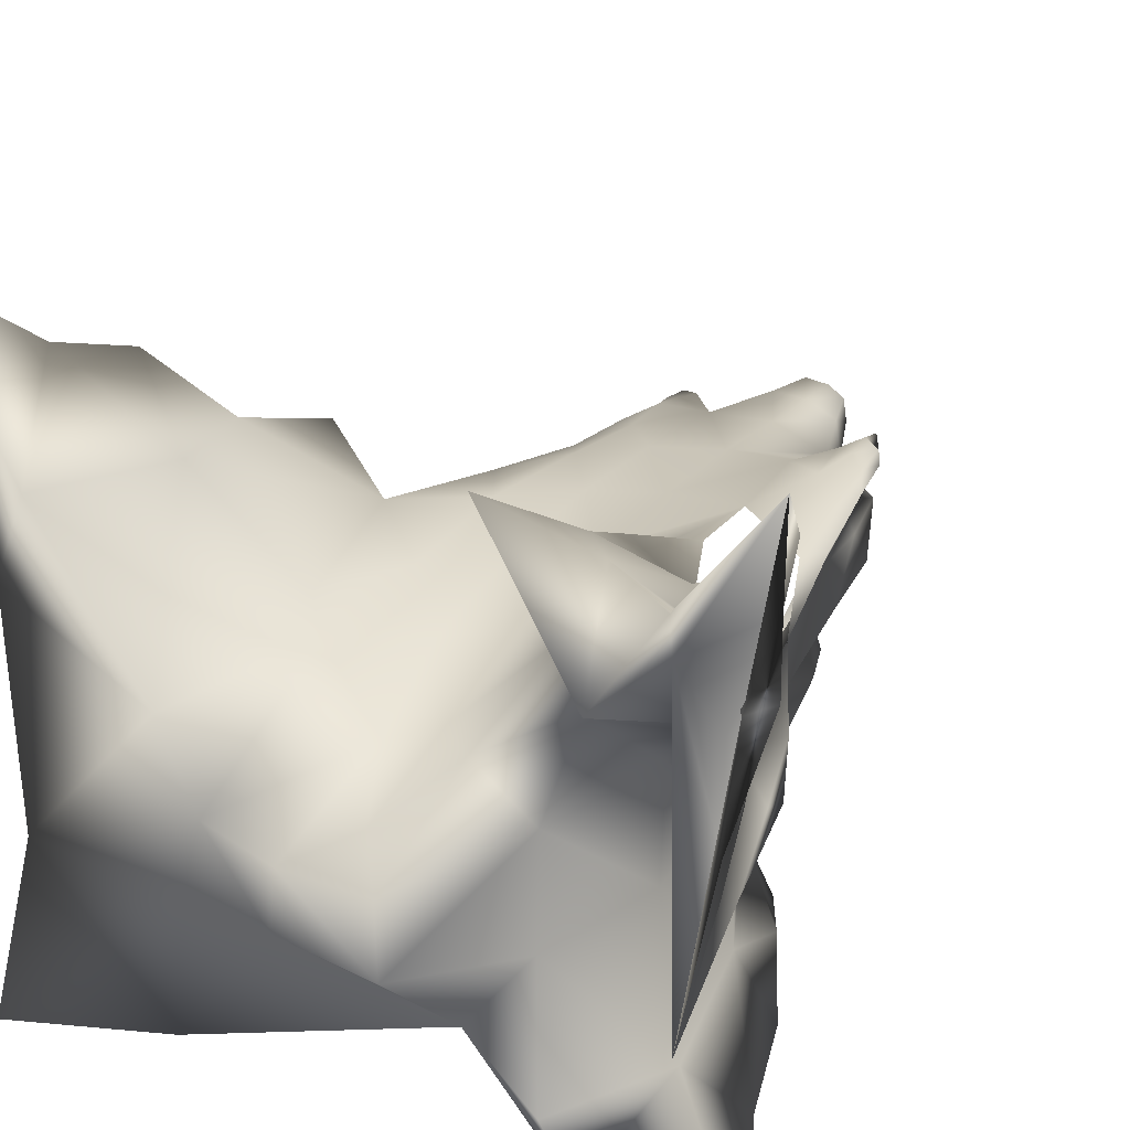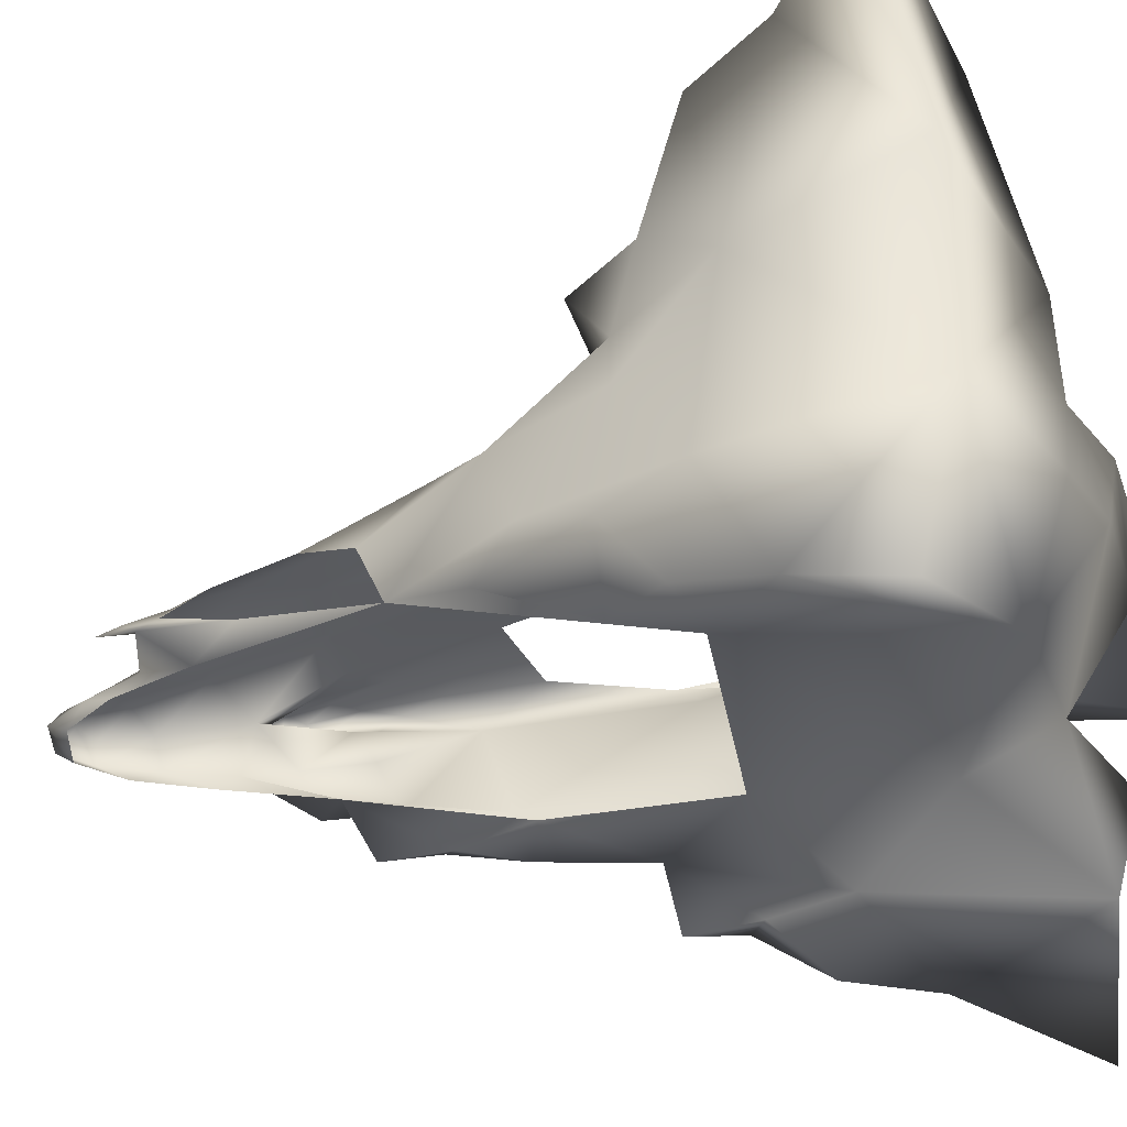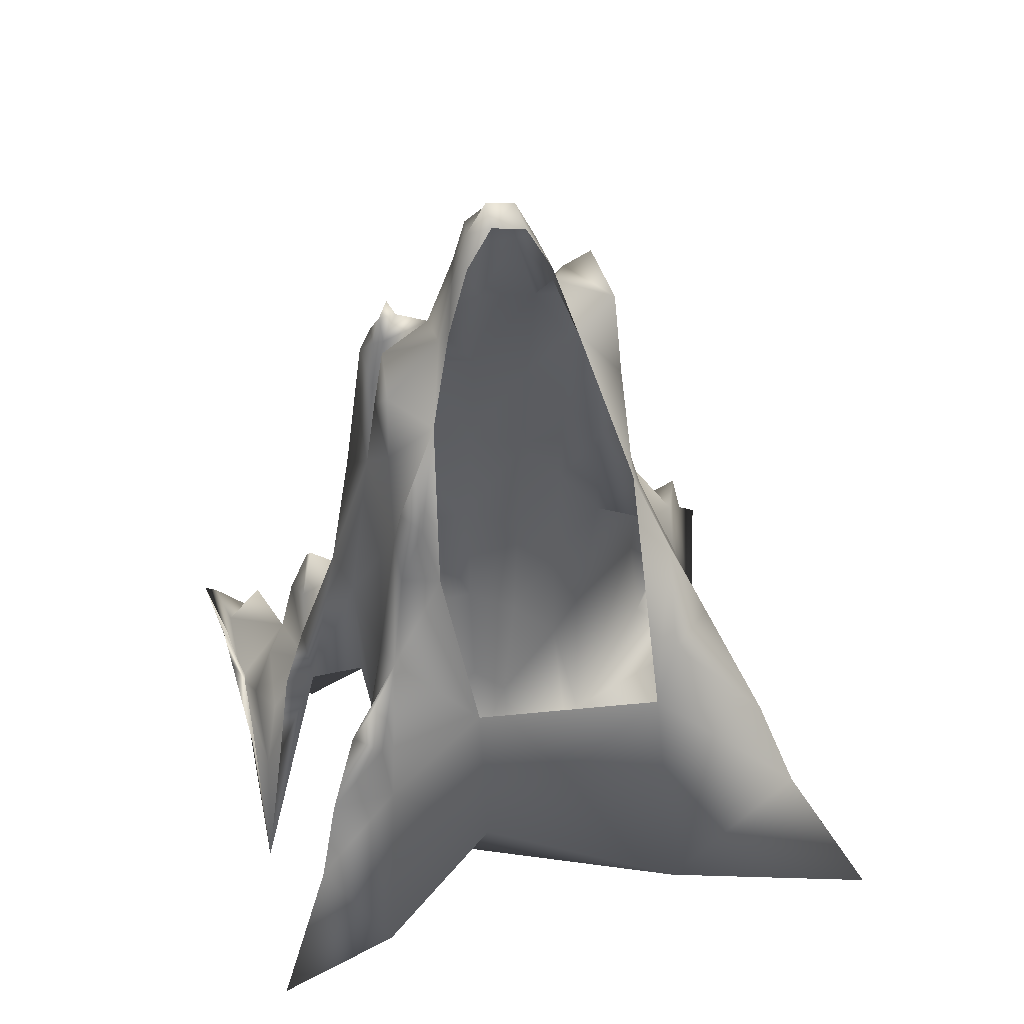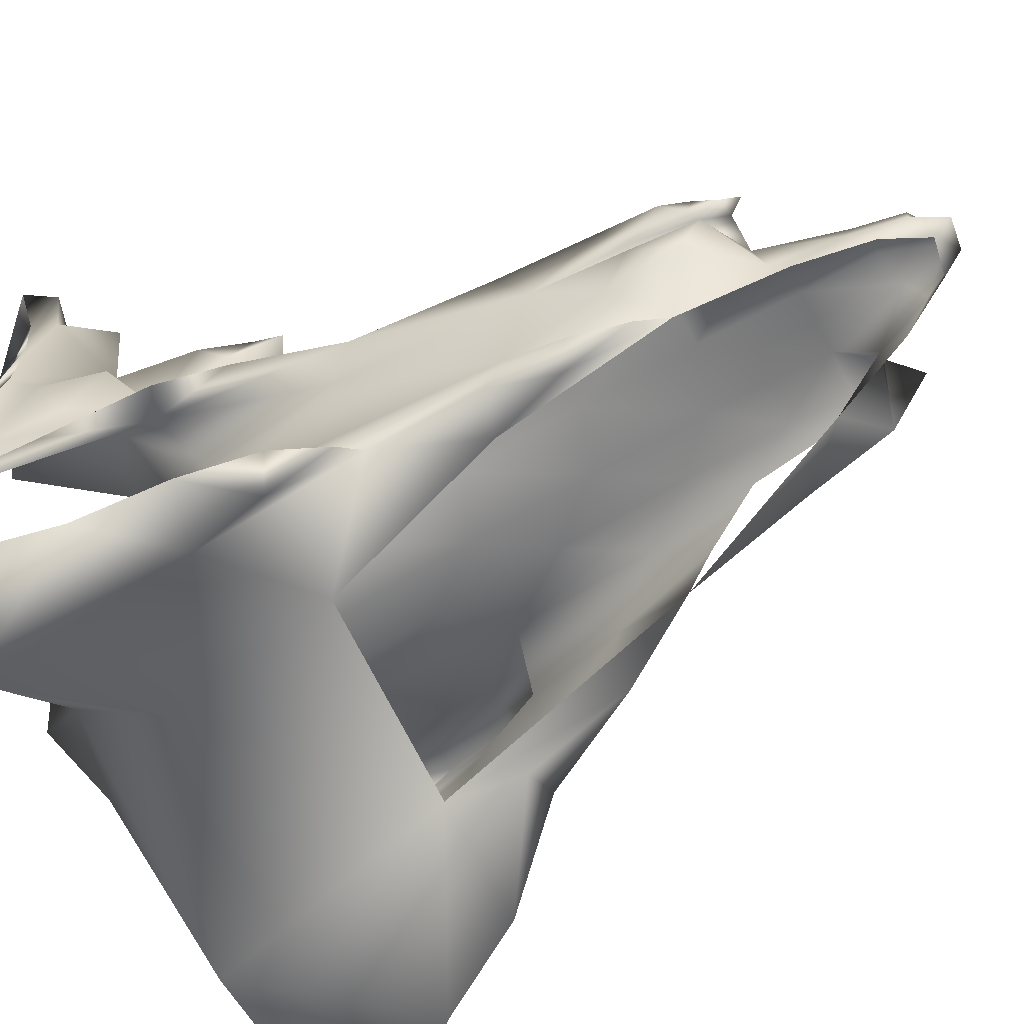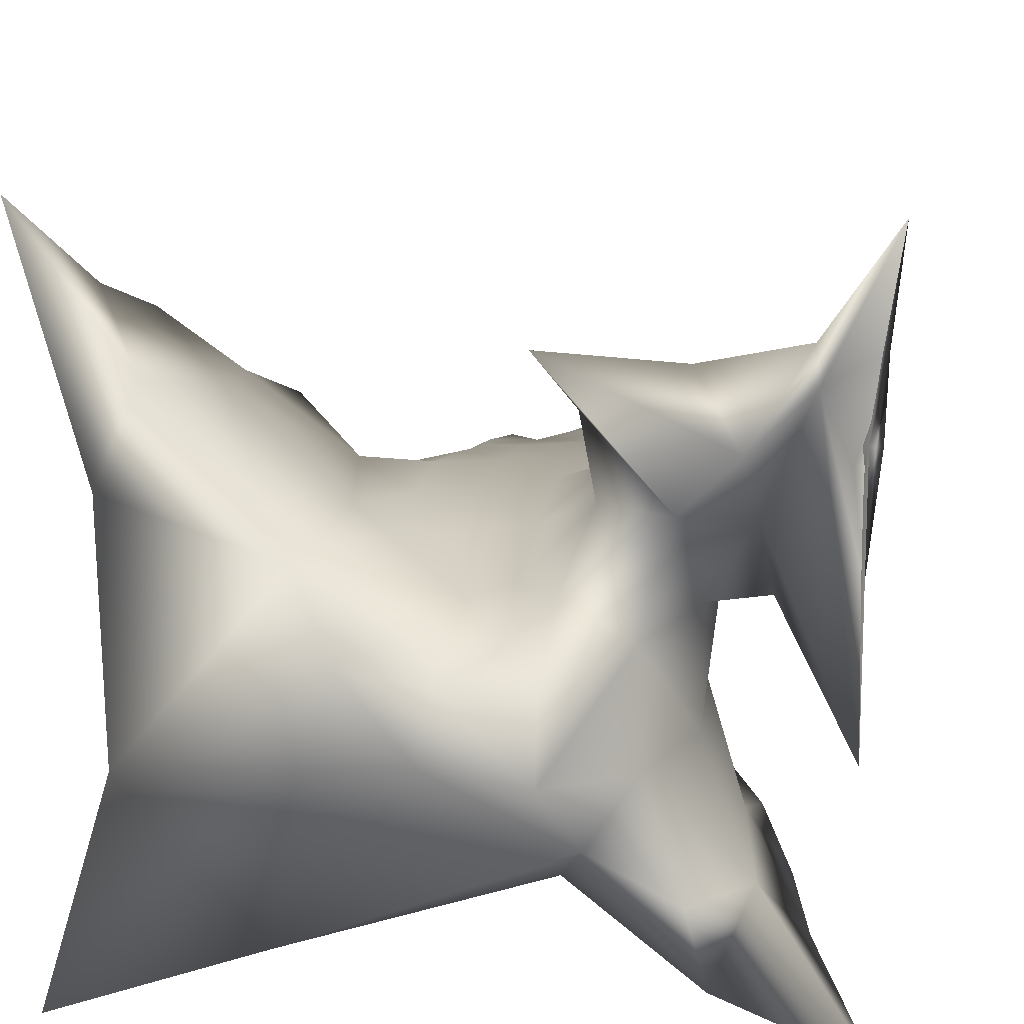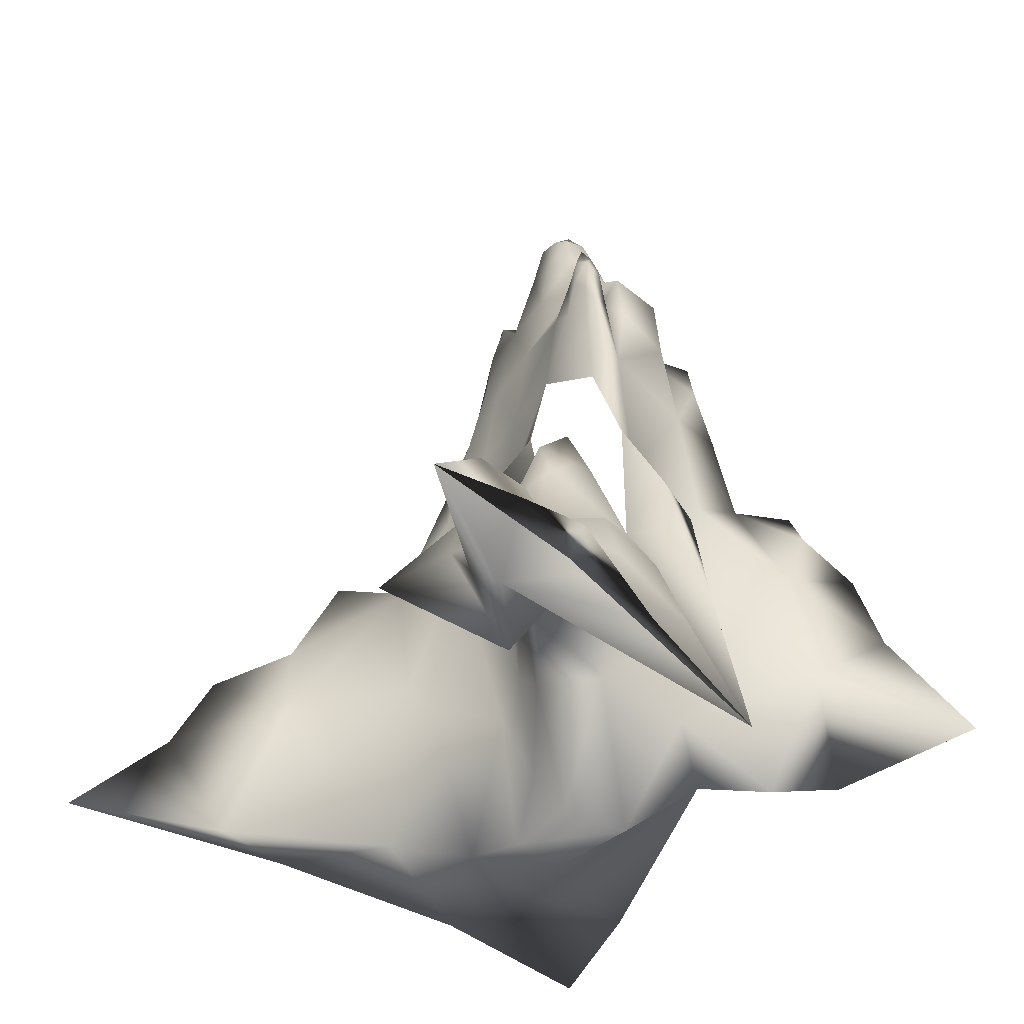
<metadata>
{"format":"obj","ext":"obj","renderer":"f3d","projection":"perspective","resolution":1024,"background":"white","views":[{"elev":31.5,"azim":-152.6,"up":"+Y"},{"elev":-37.3,"azim":108.3,"up":"+Y"},{"elev":40.9,"azim":-13.5,"up":"+Z"},{"elev":-67.5,"azim":-56.6,"up":"+Y"},{"elev":16.6,"azim":-171.9,"up":"+Y"},{"elev":-40.6,"azim":-126.7,"up":"+Z"}]}
</metadata>
<code>
o 0
v -106.9 -138.1 -16.96
v -41.73 -112.2 31.68
v -55.76 -82.88 -11.2
v -98.5 -96.1 -30.81
v 69.79 -129.9 -18.04
v 50.19 -44.71 -36.48
v 5.164 -37.3 -44.92
v -40.8 -43.77 -45.2
v 175 -175 0
v 137.2 -57.91 -13.78
v -74.18 -3.752 17.41
v -77.52 -54.76 8.133
v -42.57 -1.875 -49.07
v -1.388 -1.969 -49.13
v 38.2 -1.845 -37.43
v 139.1 59.04 -13.56
v 54.67 40.61 -38.1
v -117.6 89.64 -33.39
v -87.81 47.3 25.42
v -49.23 33.14 86.74
v -40.23 71.23 96.97
v -24.46 105.9 56.94
v 175 175 0
v 115.7 108.8 -23.31
v -40.45 13.74 23.92
v -96.29 -5.167 78.65
v -120 45.11 38.11
v -95.63 -62.3 76.2
v -122.8 -113.9 39.47
v -175 -175 0
v -2.757 8.812 25.36
v 35.06 30.47 46.63
v 5.78 18.81 83.97
v -22.25 2.218 -18.93
v -21.63 11.31 41.15
v -142.9 131.1 -20.33
v -92.55 107.8 35.01
v -175 175 0
v -144.5 113.5 -20.82
v -98.74 -119.3 87.51
v -89.96 -95.22 166.8
v -60.62 -82.94 212.4
v -43.16 -100.3 117.8
v 77.55 -64.9 193
v 103.2 -62.54 135.6
v 122.2 -116 101.5
v 75.98 -92.24 139.4
v -81.16 -52.99 280.9
v -82.6 -22.75 294.7
v -77.29 -23.59 328.6
v -79.88 -50.12 318.2
v 38.24 -20.22 374.4
v 40.53 -18.52 360.5
v 45.19 -22.78 341.6
v 52.68 -37.3 303.4
v 49.48 -30.49 349.7
v 55.13 10.4 221.2
v 62.75 34.65 142.3
v 95.61 31.05 130
v 78.17 0.6474 188.8
v 90.85 60.86 150.6
v 103.4 82.57 100.9
v 137.5 113 85.63
v 118 58.26 111.8
v -80.77 4.932 301.8
v -72.33 6.267 311.8
v -69.78 2.539 334
v -78.88 1.883 327.4
v -125.3 2.017 70.42
v -107.6 3.936 164.5
v -86.97 -13.37 247
v -99.07 -10.58 150.3
v -92.74 -64.43 152
v -81.77 -62.77 229.5
v -82.97 -88.07 222.4
v -80.51 -78.28 260.3
v -72.27 -81.64 288.1
v -69.91 -84.15 251.8
v -113.7 -109 108.3
v -135.2 -137.7 105.6
v -119.5 -118.7 138.3
v -106.3 -122.2 164
v -104 -122 127.5
v 9.619 4.491 279.6
v 9.447 14.44 217.3
v 35.31 21.57 184.3
v 32.86 8.387 253.5
v -21.61 13.97 231.9
v -21.06 3.872 293.5
v -20.16 -19.91 410.2
v -8.286 -19.25 410.6
v -5.146 -27.7 415.7
v -21.42 -30.64 419.6
v -126.7 68.92 87.06
v -115.8 68.18 111.4
v -115.4 49.03 129.9
v -123 40.06 104.9
v -157.5 49.7 18.7
v -145.8 50.37 50.83
v -149 19.74 31.91
v -157.7 7.936 -5.336
v -151.2 -14.22 26.05
v -141.1 -7.338 72.72
v -130.4 -4.85 115.7
v -143 -11.18 82.97
v -145.1 -146.4 61.72
v -133.6 81.15 42.96
v -105.5 77.84 77.63
v 64.37 -98.23 103
v 138.9 -135 55.9
v -168.8 82.16 14.83
v -163.7 36.95 -18.46
v -158 78.62 -6.485
v -169.9 120.9 11.32
v 33.18 26.78 114.8
v 51.27 34.86 66.63
v 102.8 0.01594 128.1
v 117.9 44.78 78.59
v 111.6 -50.5 94.67
v -47.38 32.04 155.6
v -22.04 19.99 101.5
v -21.74 20.42 168.4
v -51.92 72.85 101.4
v -52.07 54.14 134.4
v 149.5 130.9 44.97
v -164.7 -21.81 -57.76
v -164.3 114.7 24.77
v -169.5 144.7 23.89
v -143.8 123.4 18.75
v -144.7 111.7 48.47
v -90.02 47.05 113.1
v 101.7 85.08 59.18
v 58.82 -48.81 236.2
v 85.72 -43.01 172.1
v -71.85 -12.05 301.7
v -50.12 -13.7 338.6
v -49.44 -40.69 343.8
v -56.77 -57.06 299.7
v 10.34 -9.903 343.6
v 31.29 -3.6 307.8
v 34.54 -10.28 341.6
v 25.42 -12.33 361.4
v 28 -37.14 333.3
v 16.02 -26.28 363.2
v -88.92 8.318 218.5
v -84.07 6.852 263.7
v -95.57 4.685 234.2
v -68.65 9.699 283.5
v -59.22 19.18 229
v -50.29 4.636 296
v -63.56 3.654 317.5
v -74.98 -4.606 337.8
v -69.97 -1.781 346.8
v -65.7 -4.264 339
v -73.65 -7.827 324.7
v -88.6 4.002 285.6
v -85.08 2.686 313.7
v -79.07 -7.505 323.9
v -80.99 -10.11 297
v -20 -8.192 346.4
v -1.945 -16.41 386.4
v -19.44 -15.17 384.6
v 5.847 -26.56 393.4
v -36.8 -20.2 380.7
v -30.53 -21.62 404.2
v -32.32 -33.77 404.5
v -41.09 -36.96 377.1
v -127 20.15 68.56
v -163.4 87.8 -5.384
v 8.405 19.69 150.5
v 47.1 -5.231 280.9
v -68.95 38.33 167.2
v 59.44 -18.66 249.4
v 43.08 -10.73 321.1
v 13.46 -34.36 377.1
v -1.091 -35.36 404
v -20.06 -38.67 409.4
v -34.16 -43.03 388.9
v -45.68 -48.06 352.5
f 4 1 3
f 2 3 1
f 8 3 7
f 6 7 5
f 2 5 3
f 3 5 7
f 10 6 5
f 9 10 5
f 11 12 8
f 13 11 8
f 15 14 7
f 6 15 7
f 17 15 10
f 16 17 10
f 6 10 15
f 22 18 19
f 21 22 19
f 20 21 19
f 24 17 16
f 23 24 16
f 20 19 25
f 13 25 11
f 19 11 25
f 19 27 26
f 11 19 26
f 11 26 28
f 12 11 28
f 12 4 3
f 8 12 3
f 28 29 12
f 4 12 29
f 29 30 1
f 4 29 1
f 33 31 32
f 17 32 15
f 14 15 31
f 31 15 32
f 25 13 34
f 35 25 34
f 34 13 14
f 7 14 8
f 13 8 14
f 37 36 18
f 22 37 18
f 36 38 39
f 18 36 39
f 18 39 27
f 19 18 27
f 43 40 41
f 42 43 41
f 46 47 45
f 44 45 47
f 48 49 51
f 50 51 49
f 56 52 53
f 55 56 54
f 53 54 56
f 60 57 58
f 59 60 58
f 64 61 62
f 63 64 62
f 68 65 66
f 67 68 66
f 72 69 70
f 71 72 70
f 73 72 74
f 71 74 72
f 78 75 76
f 77 78 76
f 41 79 73
f 74 41 73
f 83 80 81
f 82 83 81
f 84 85 87
f 86 87 85
f 89 88 84
f 85 84 88
f 92 93 90
f 91 92 90
f 97 94 95
f 96 97 95
f 100 101 98
f 99 100 98
f 105 102 103
f 104 105 103
f 27 69 26
f 72 26 69
f 1 30 106
f 40 1 106
f 79 29 28
f 73 79 28
f 107 36 37
f 108 107 37
f 5 109 110
f 9 5 110
f 2 43 109
f 5 2 109
f 113 114 111
f 112 113 111
f 106 30 29
f 79 106 29
f 2 1 40
f 43 2 40
f 116 115 32
f 17 116 32
f 119 117 118
f 10 119 118
f 16 10 118
f 120 20 121
f 122 120 121
f 21 124 123
f 22 21 123
f 26 72 28
f 73 28 72
f 110 119 10
f 9 110 10
f 16 118 125
f 23 16 125
f 39 126 27
f 69 27 126
f 127 128 129
f 130 127 129
f 131 108 123
f 22 123 37
f 108 37 123
f 58 116 132
f 24 132 17
f 116 17 132
f 125 132 24
f 23 125 24
f 44 133 134
f 45 44 134
f 119 45 134
f 46 45 119
f 110 46 119
f 110 109 46
f 47 46 109
f 109 133 44
f 47 109 44
f 74 71 48
f 49 48 71
f 49 71 135
f 50 49 135
f 136 50 135
f 138 51 137
f 136 137 50
f 51 50 137
f 138 74 48
f 51 138 48
f 142 139 141
f 140 141 139
f 133 143 55
f 56 55 143
f 144 139 142
f 143 144 56
f 52 56 142
f 144 142 56
f 61 58 62
f 132 62 58
f 62 132 63
f 125 63 132
f 125 118 63
f 64 63 118
f 59 58 61
f 118 59 64
f 61 64 59
f 147 70 145
f 146 147 145
f 151 148 150
f 149 150 148
f 155 152 154
f 153 154 152
f 71 70 147
f 159 71 156
f 158 159 157
f 156 157 159
f 147 156 71
f 75 41 74
f 76 75 74
f 76 74 138
f 77 76 138
f 78 77 138
f 42 78 138
f 42 41 75
f 78 42 75
f 80 106 79
f 81 80 79
f 82 81 41
f 79 41 81
f 83 82 41
f 40 83 41
f 40 106 80
f 83 40 80
f 162 160 161
f 139 161 160
f 163 161 144
f 139 144 161
f 166 167 164
f 165 166 164
f 94 107 108
f 95 94 108
f 96 95 131
f 108 131 95
f 131 168 97
f 96 131 97
f 168 107 94
f 97 168 94
f 98 169 107
f 99 98 107
f 168 100 99
f 107 168 99
f 168 126 101
f 100 168 101
f 101 126 169
f 98 101 169
f 102 126 168
f 103 102 168
f 104 103 168
f 70 104 168
f 69 105 104
f 70 69 104
f 69 126 102
f 105 69 102
f 112 111 169
f 126 112 169
f 112 126 39
f 113 112 39
f 39 38 114
f 113 39 114
f 114 38 169
f 111 114 169
f 169 38 128
f 127 169 128
f 128 38 36
f 129 128 36
f 107 130 129
f 36 107 129
f 169 127 107
f 130 107 127
f 160 89 139
f 84 139 89
f 136 150 89
f 160 136 89
f 150 149 88
f 89 150 88
f 122 121 170
f 33 170 121
f 88 122 85
f 170 85 122
f 88 149 122
f 120 122 149
f 57 87 86
f 58 57 86
f 171 140 87
f 57 171 87
f 139 84 140
f 87 140 84
f 91 90 162
f 161 91 162
f 165 164 162
f 90 165 162
f 164 136 160
f 162 164 160
f 136 154 151
f 150 136 151
f 154 153 67
f 151 154 67
f 67 66 151
f 148 151 66
f 120 124 20
f 21 20 124
f 149 172 120
f 124 120 172
f 172 131 124
f 123 124 131
f 35 34 31
f 14 31 34
f 33 121 35
f 31 33 35
f 121 20 35
f 25 35 20
f 86 115 58
f 116 58 115
f 85 170 86
f 115 86 170
f 170 33 115
f 32 115 33
f 117 60 59
f 118 117 59
f 134 60 117
f 119 134 117
f 134 133 60
f 173 60 133
f 173 171 57
f 60 173 57
f 141 140 174
f 171 174 140
f 53 141 54
f 174 54 141
f 52 142 53
f 141 53 142
f 175 163 144
f 143 175 144
f 176 92 163
f 175 176 163
f 92 91 163
f 161 163 91
f 177 93 92
f 176 177 92
f 177 178 166
f 93 177 166
f 93 166 90
f 165 90 166
f 178 179 167
f 166 178 167
f 179 138 137
f 167 179 137
f 137 136 167
f 164 167 136
f 146 145 149
f 148 146 149
f 65 146 148
f 66 65 148
f 156 147 146
f 65 156 146
f 135 155 136
f 154 136 155
f 135 71 159
f 155 135 159
f 155 159 158
f 152 155 158
f 152 68 67
f 153 152 67
f 158 157 68
f 152 158 68
f 157 156 65
f 68 157 65

</code>
